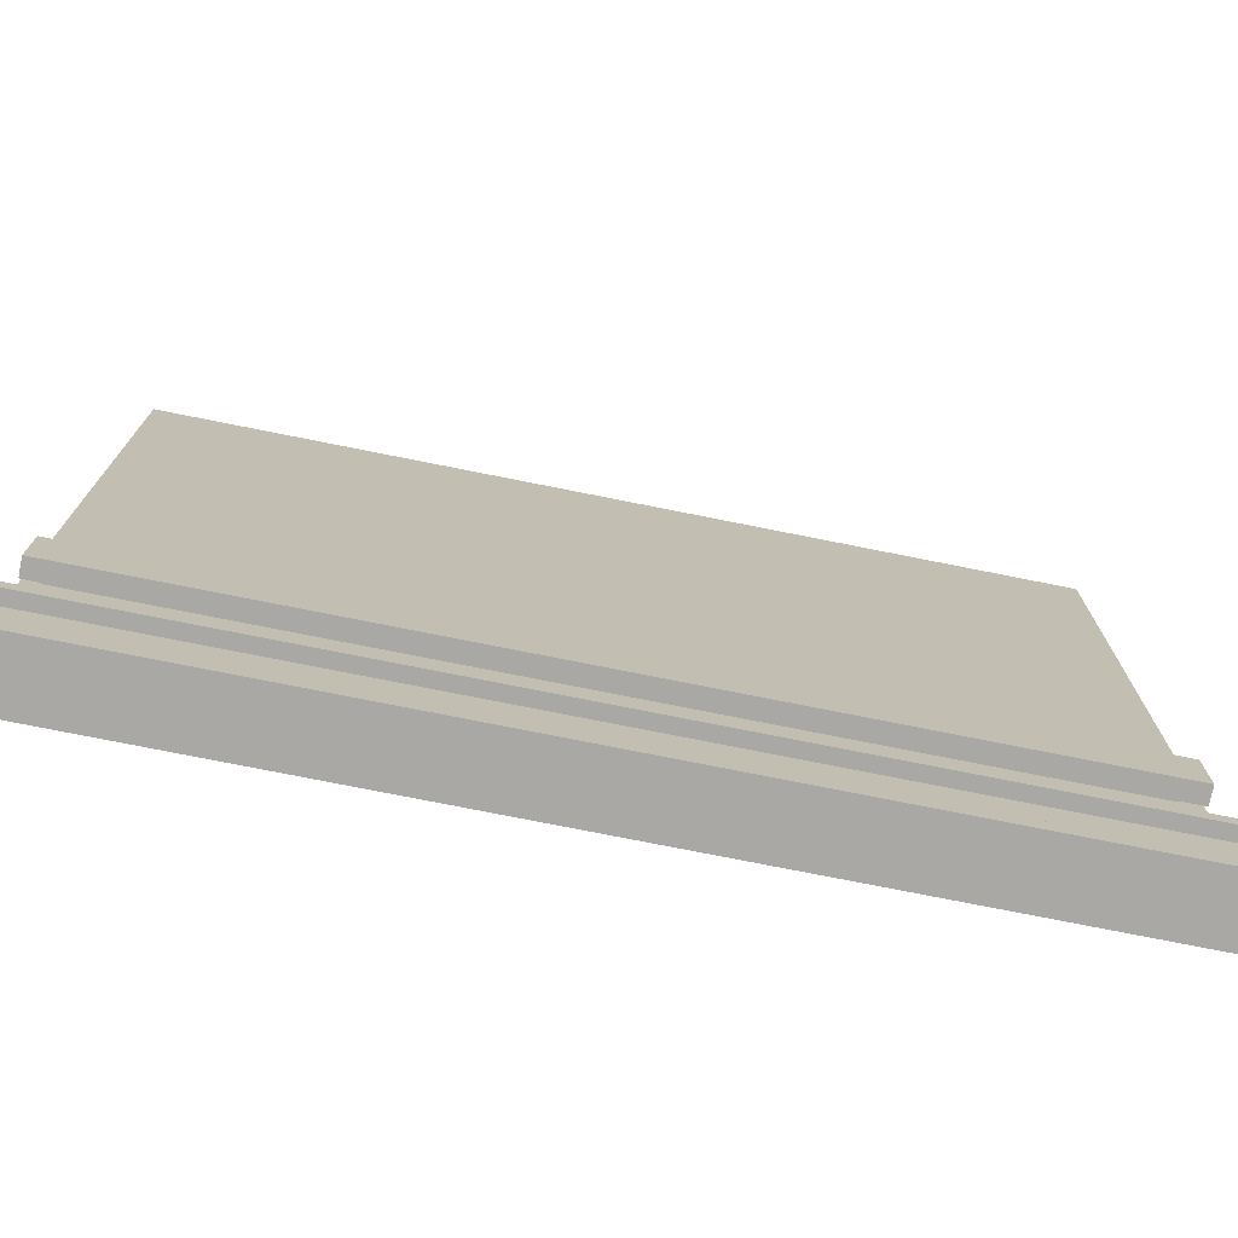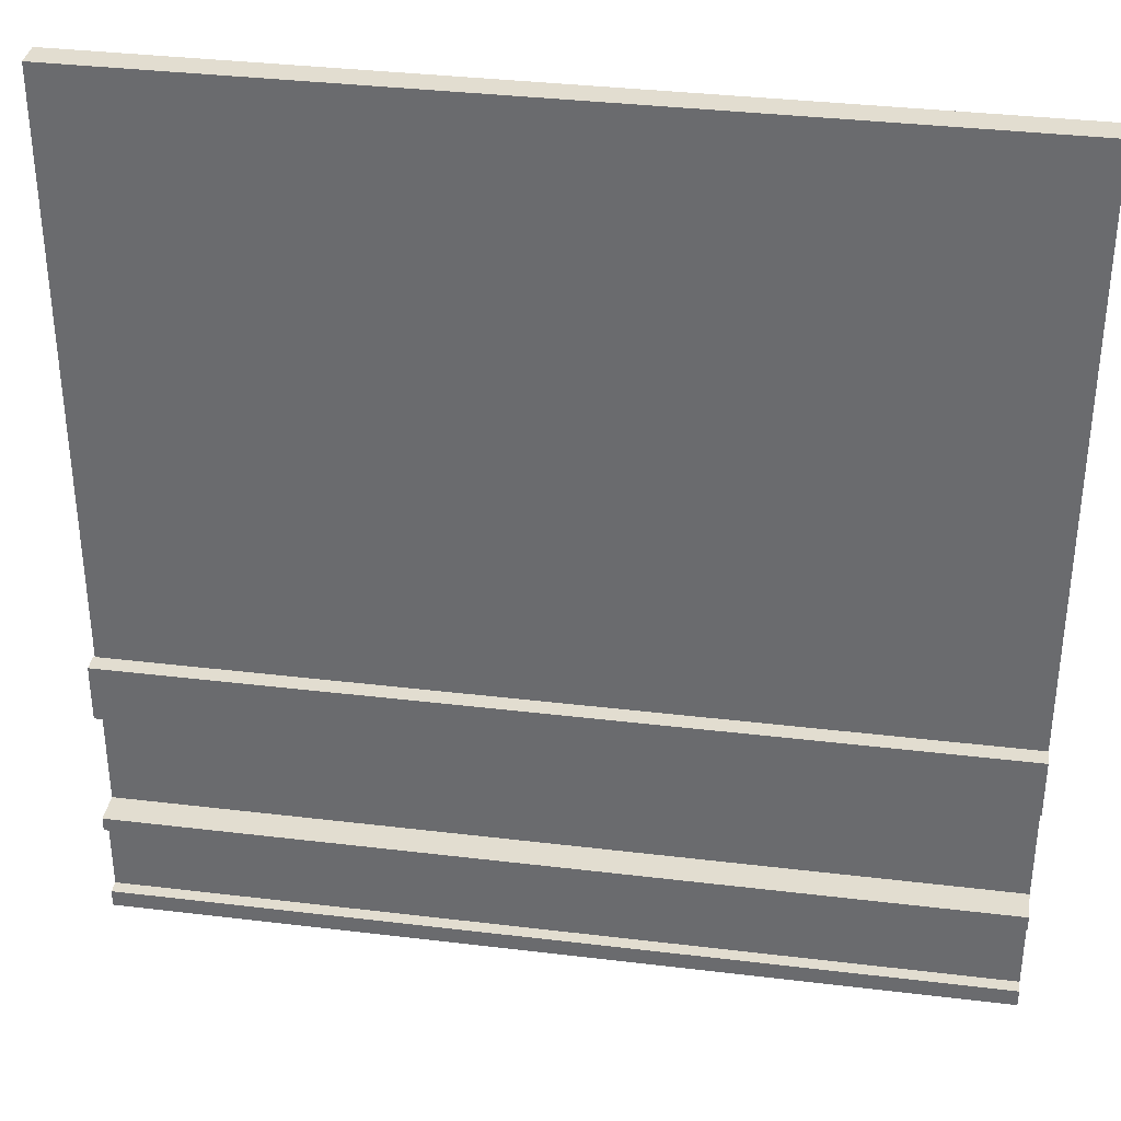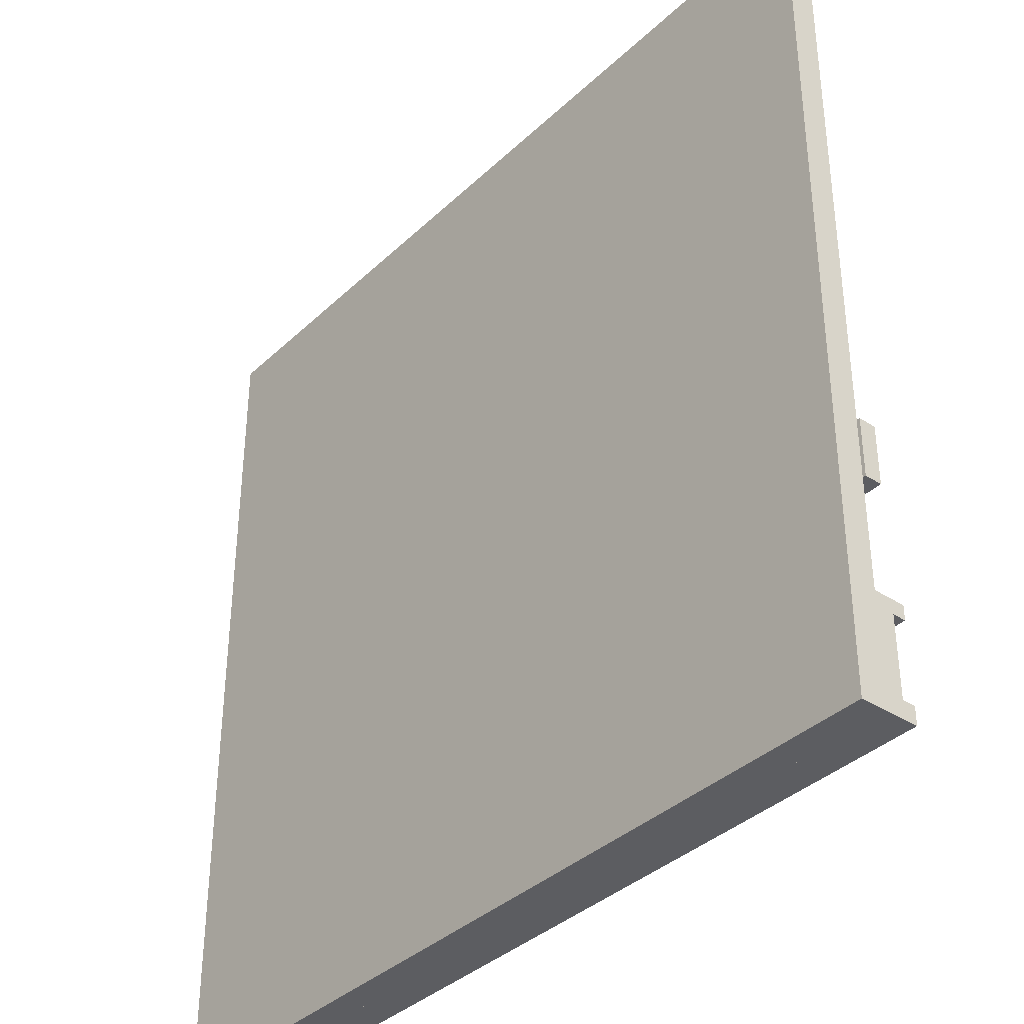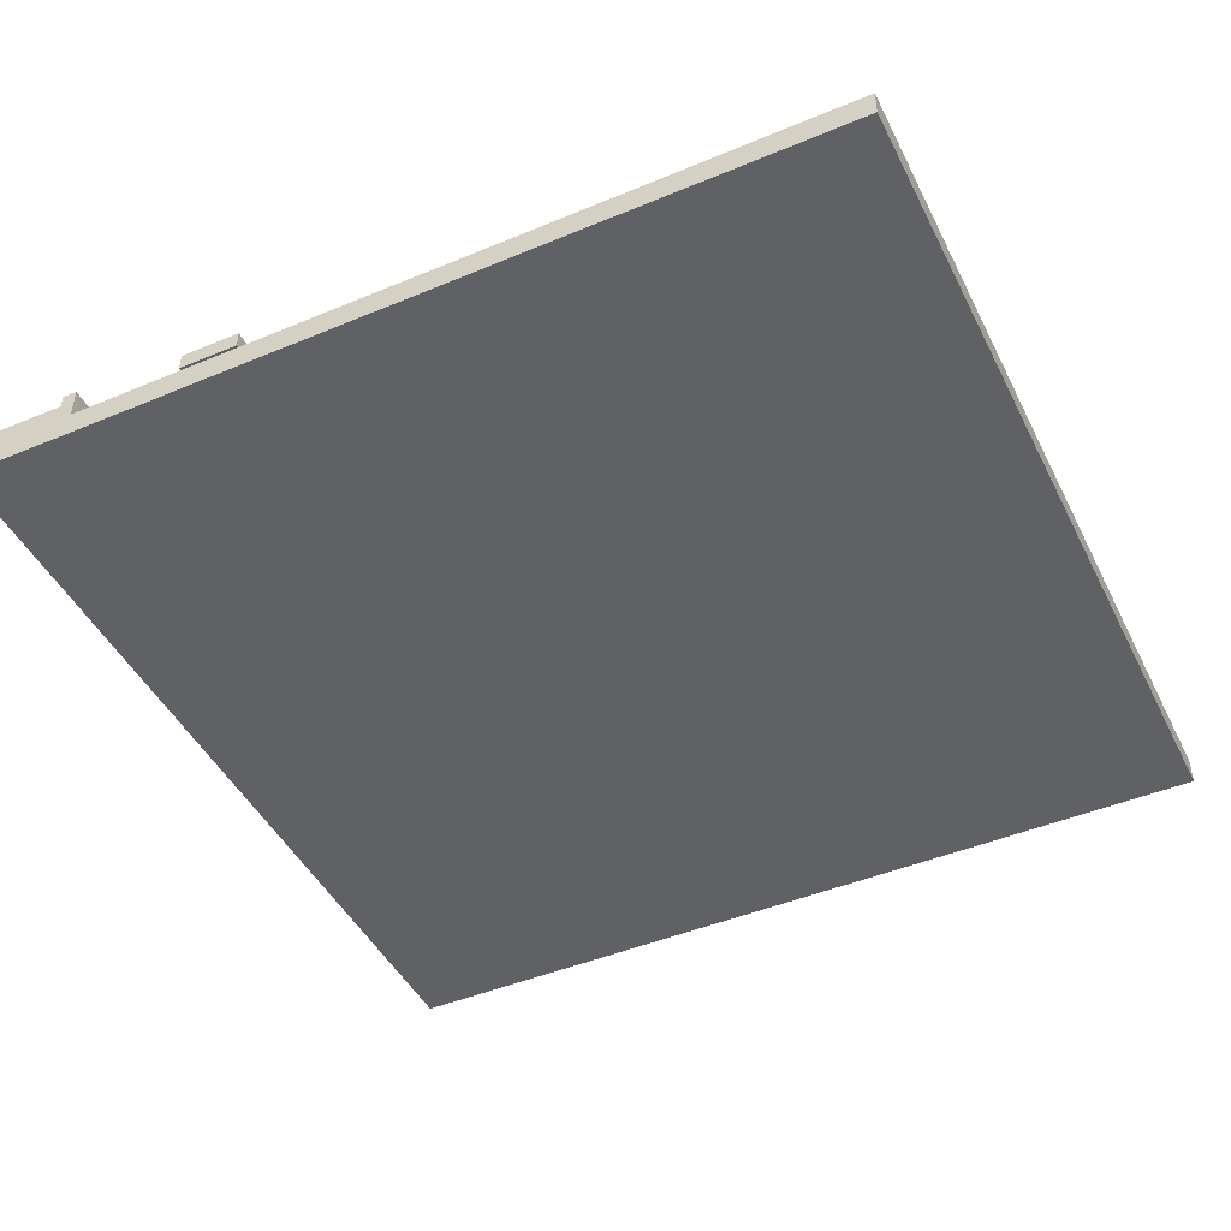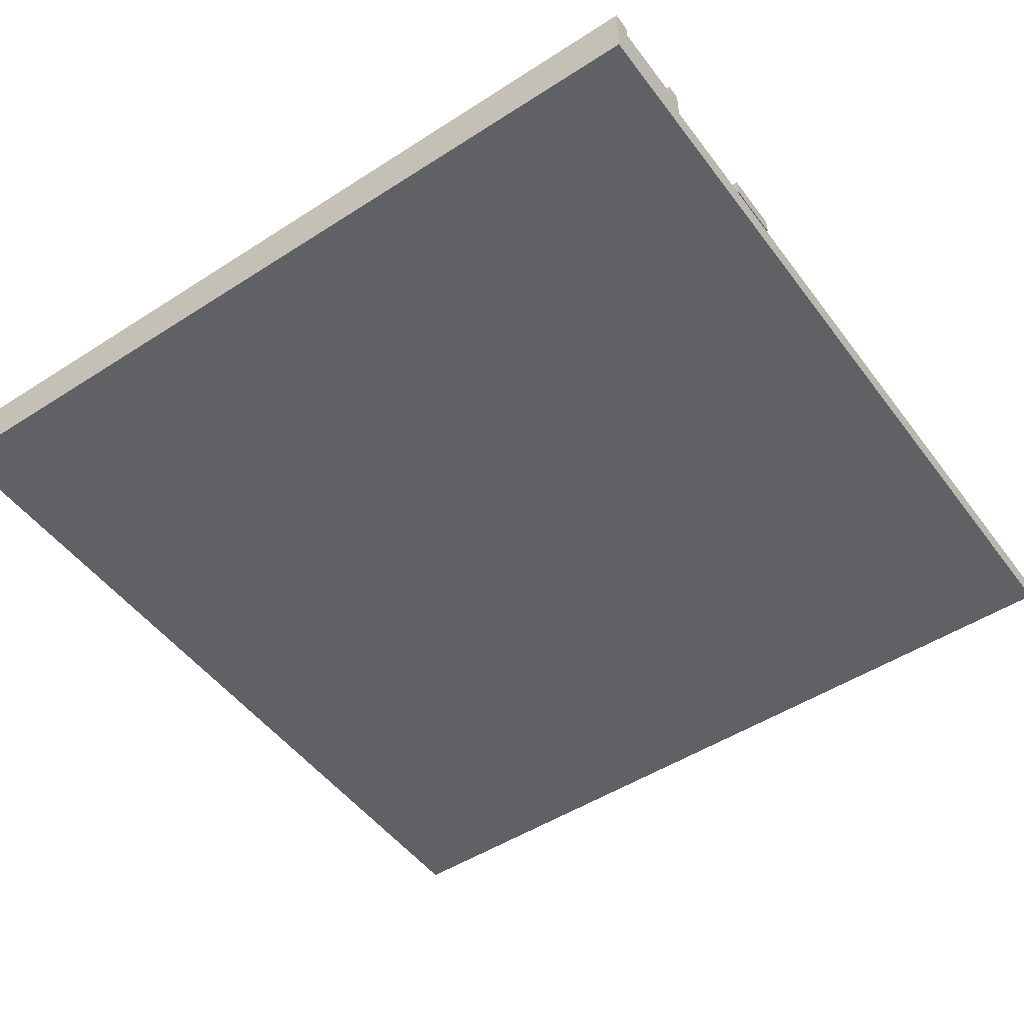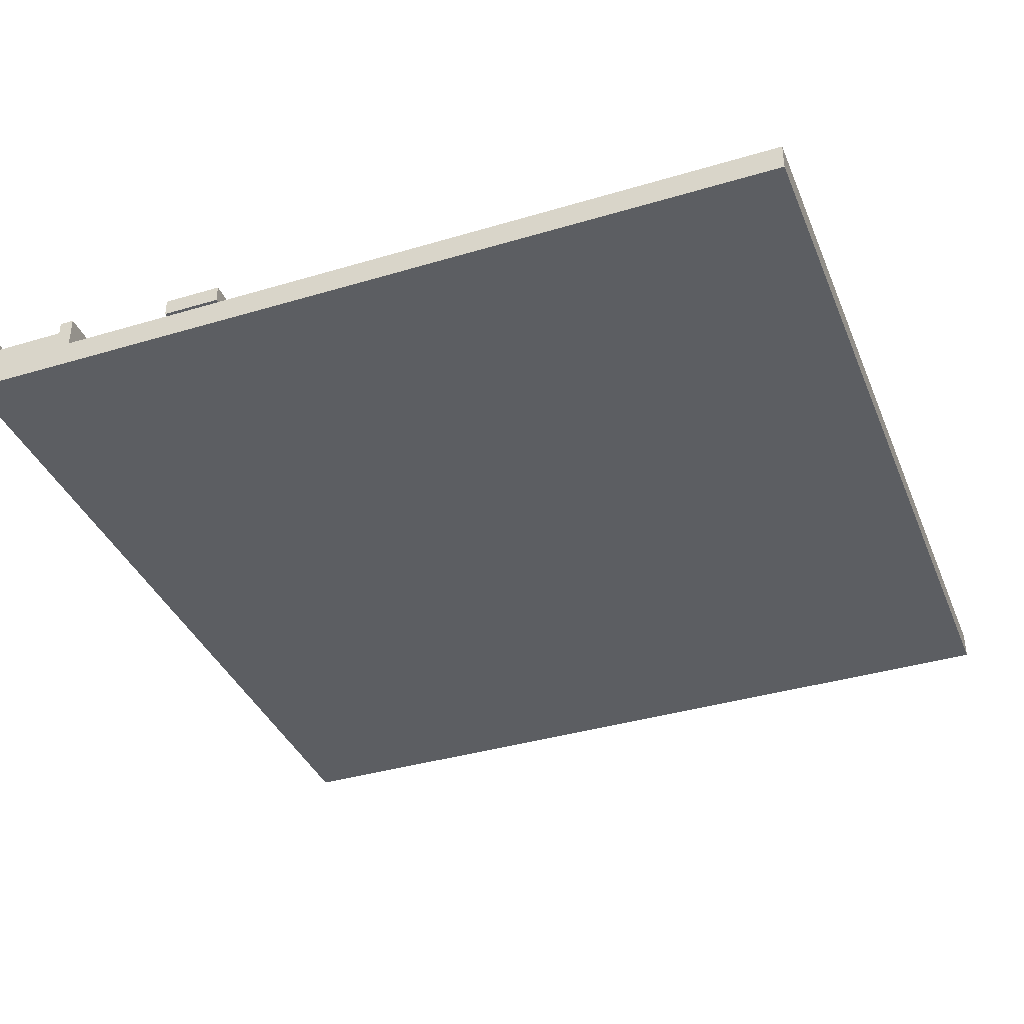
<metadata>
{"format":"obj","ext":"obj","renderer":"f3d","projection":"perspective","resolution":1024,"background":"white","views":[{"elev":-75.1,"azim":-11.3,"up":"+Y"},{"elev":35.2,"azim":9.1,"up":"+Y"},{"elev":-37.0,"azim":-129.9,"up":"+Y"},{"elev":-45.8,"azim":115.6,"up":"+Z"},{"elev":-49.7,"azim":35.4,"up":"+Z"},{"elev":-37.7,"azim":110.9,"up":"+Z"}]}
</metadata>
<code>
v -199.3 101.6 0.77
v -199.3 101.6 8.728
v -199.3 128.5 0.77
v -199.3 128.5 8.728
v 199.3 128.5 0.77
v 199.3 128.5 8.728
v 199.3 101.6 0.77
v 199.3 101.6 8.728
v -199.3 124.5 8.728
v -199.3 124.5 0.77
v 199.3 124.5 0.77
v 199.3 124.5 8.728
v -199.3 106.4 8.728
v -199.3 106.4 0.77
v 199.3 106.4 0.77
v 199.3 106.4 8.728
v -192.4 128.5 8.728
v -192.4 128.5 0.77
v -192.4 124.5 0.77
v -192.4 106.4 0.77
v -192.4 101.6 0.77
v -192.4 101.6 8.728
v -192.4 106.4 8.728
v -192.4 124.5 8.728
v 190.6 128.5 8.728
v 190.6 128.5 0.77
v 190.6 124.5 0.77
v 190.6 106.4 0.77
v 190.6 101.6 0.77
v 190.6 101.6 8.728
v 190.6 106.4 8.728
v 190.6 124.5 8.728
v -192.4 106.4 -1.737
v 190.6 106.4 -1.737
v -192.4 124.5 -1.737
v 190.6 124.5 -1.737
v -199.3 -0.207 -13.57
v -199.3 -0.207 -1.017
v -199.3 400 -13.57
v -199.3 400 -1.017
v 199.3 400 -13.57
v 199.3 400 -1.017
v 199.3 -0.207 -13.57
v 199.3 -0.207 -1.017
v -199.3 -0.207 -1.084
v -199.3 -0.207 8.173
v -199.3 50 -1.084
v -199.3 50 8.173
v 199.3 50 -1.084
v 199.3 50 8.173
v 199.3 -0.207 -1.084
v 199.3 -0.207 8.173
v -199.3 43.47 7.608
v -199.3 43.47 -1.084
v 199.3 43.47 -1.084
v 199.3 43.47 7.608
v -199.3 7.795 7.608
v -199.3 7.795 -1.084
v 199.3 7.795 -1.084
v 199.3 7.795 7.608
v 199.3 -0.207 13.57
v -199.3 -0.207 13.57
v 199.3 7.795 13.57
v -199.3 7.795 13.57
v 199.3 43.47 13.57
v -199.3 43.47 13.57
v 199.3 50 13.57
v -199.3 50 13.57
g group pasted__polySurface3
f 1 2 13 14
f 3 4 17 18
f 15 16 8 7
f 21 22 2 1
f 2 22 23 13
f 21 1 14 20
f 10 9 4 3
f 19 10 3 18
f 5 6 12 11
f 9 24 17 4
f 14 13 9 10
f 20 14 10 19
f 11 12 16 15
f 13 23 24 9
f 18 17 25 26
f 27 19 18 26
f 34 33 35 36
f 29 21 20 28
f 29 30 22 21
f 23 22 30 31
f 24 23 31 32
f 17 24 32 25
f 26 25 6 5
f 11 27 26 5
f 15 28 27 11
f 7 29 28 15
f 7 8 30 29
f 31 30 8 16
f 32 31 16 12
f 25 32 12 6
f 28 20 33 34
f 20 19 35 33
f 19 27 36 35
f 27 28 34 36
f 37 38 40 39
f 39 40 42 41
f 41 42 44 43
f 43 44 38 37
f 38 44 42 40
f 43 37 39 41
f 45 46 57 58
f 47 48 50 49
f 59 60 52 51
f 51 52 46 45
f 62 61 63 64
f 51 45 58 59
f 54 53 48 47
f 55 54 47 49
f 49 50 56 55
f 66 65 67 68
f 58 57 53 54
f 59 58 54 55
f 55 56 60 59
f 57 60 56 53
f 46 52 61 62
f 52 60 63 61
f 60 57 64 63
f 57 46 62 64
f 53 56 65 66
f 56 50 67 65
f 50 48 68 67
f 48 53 66 68

</code>
